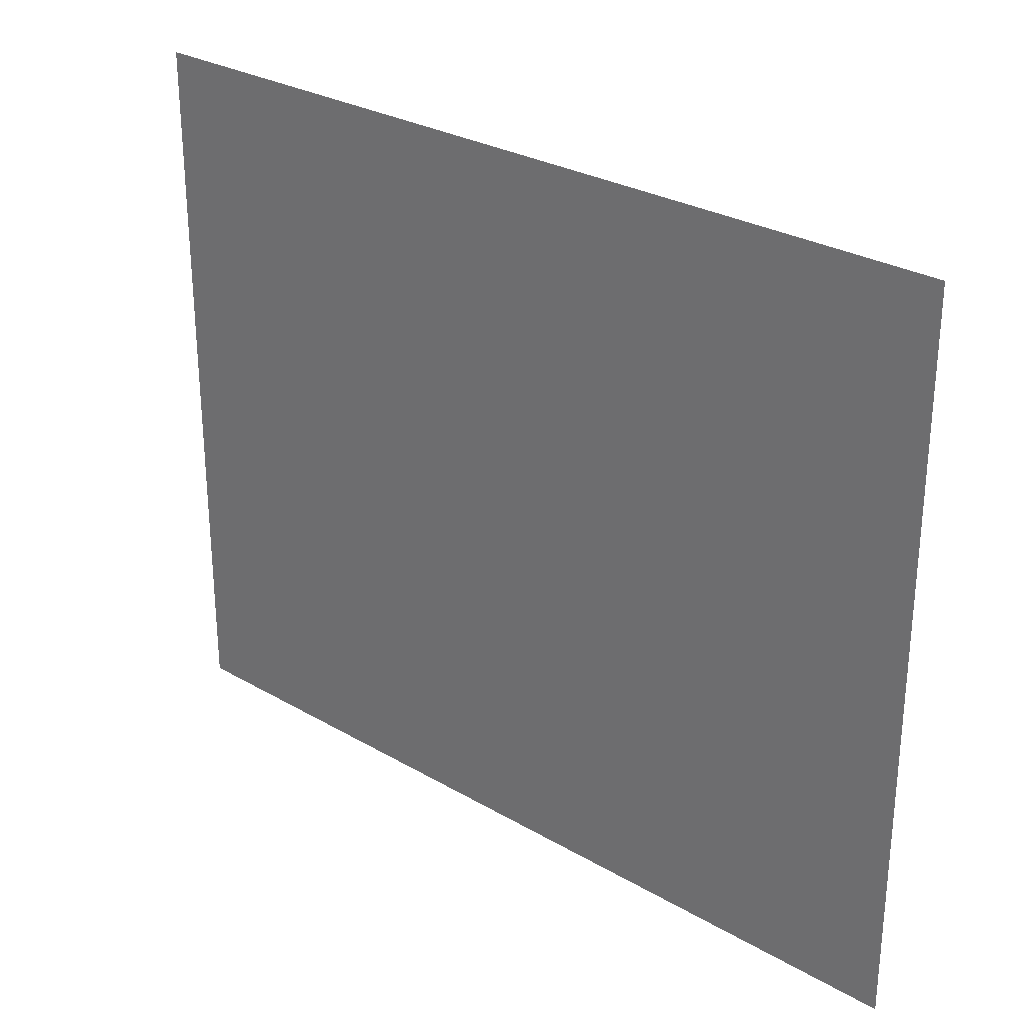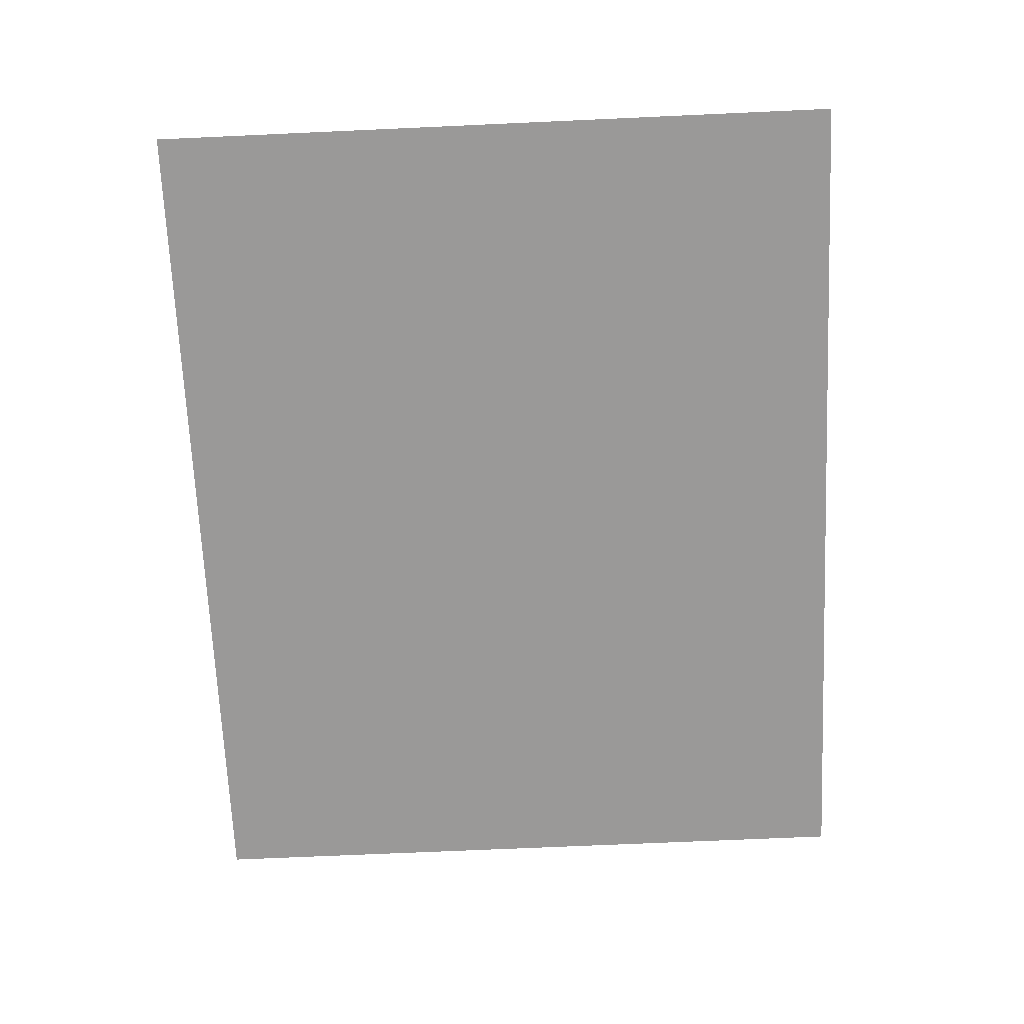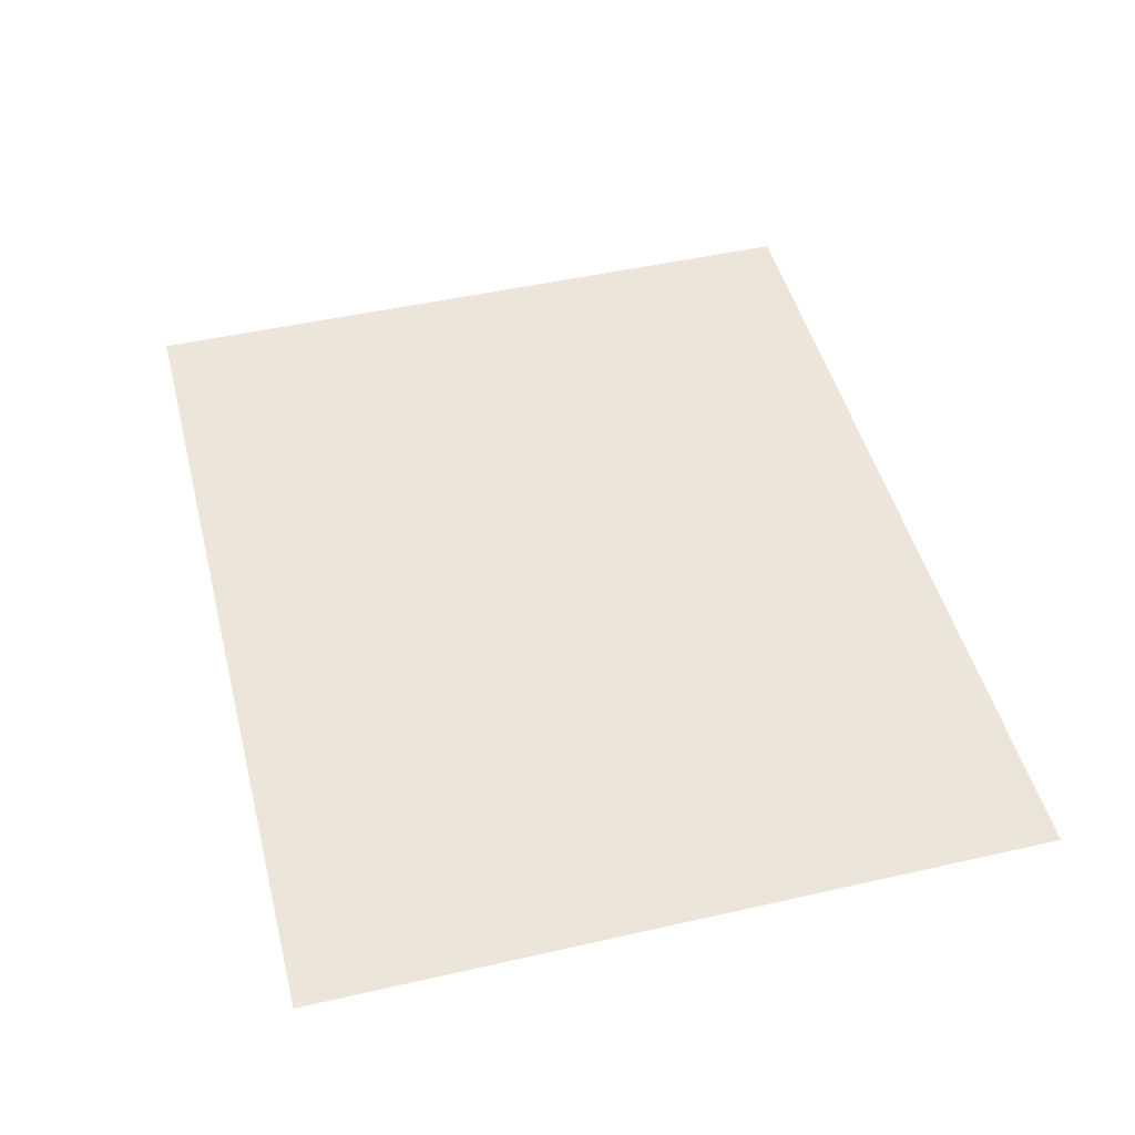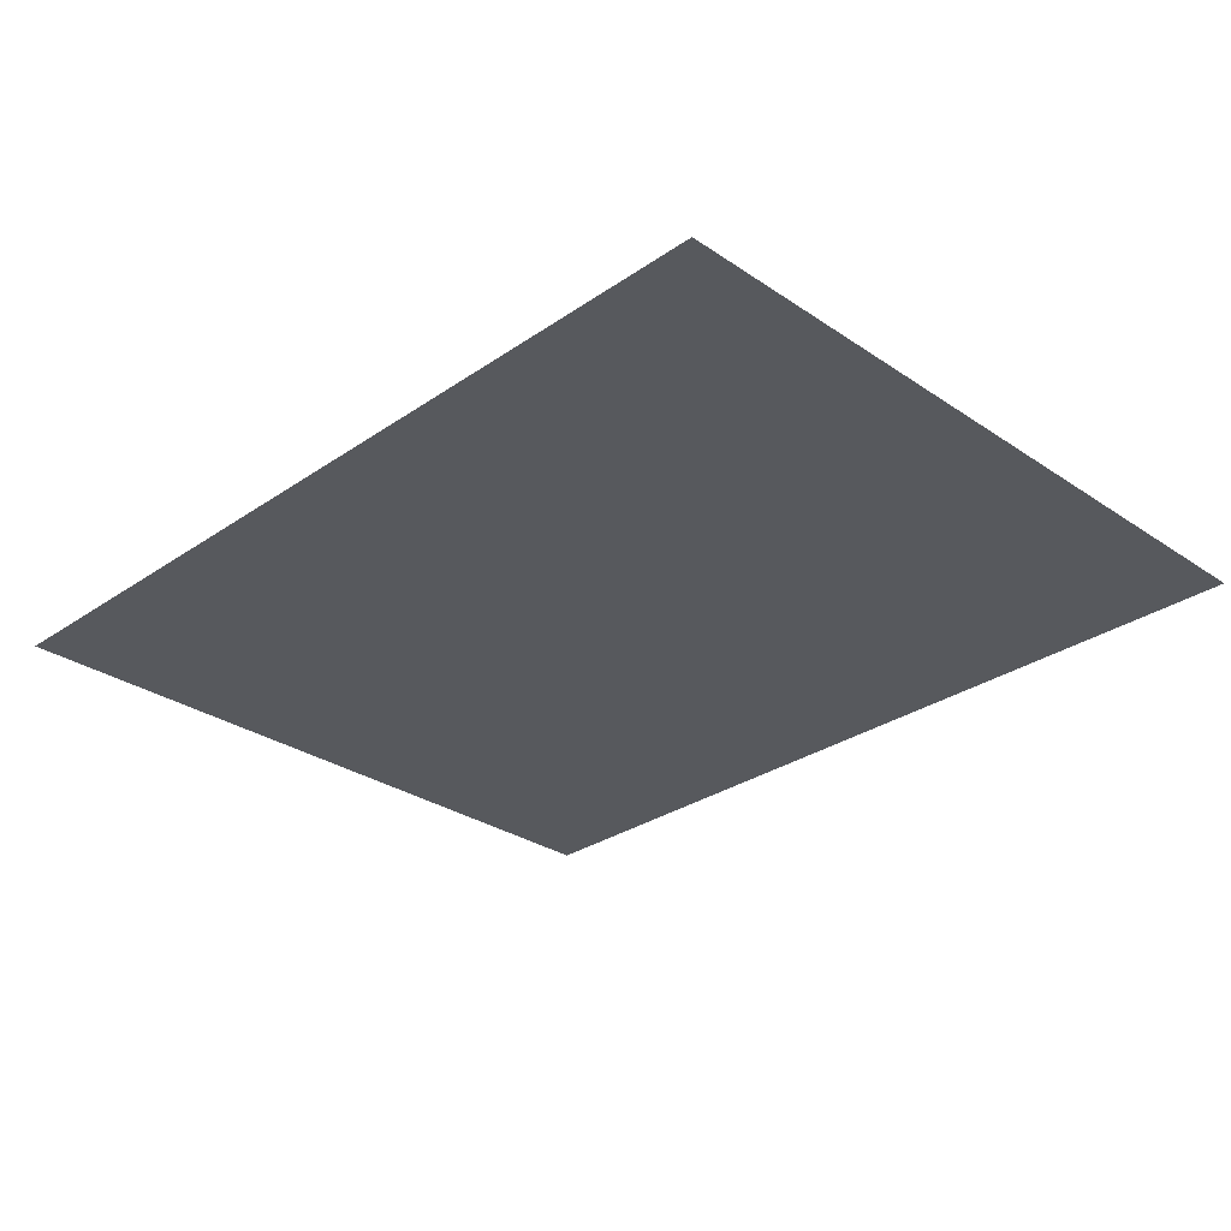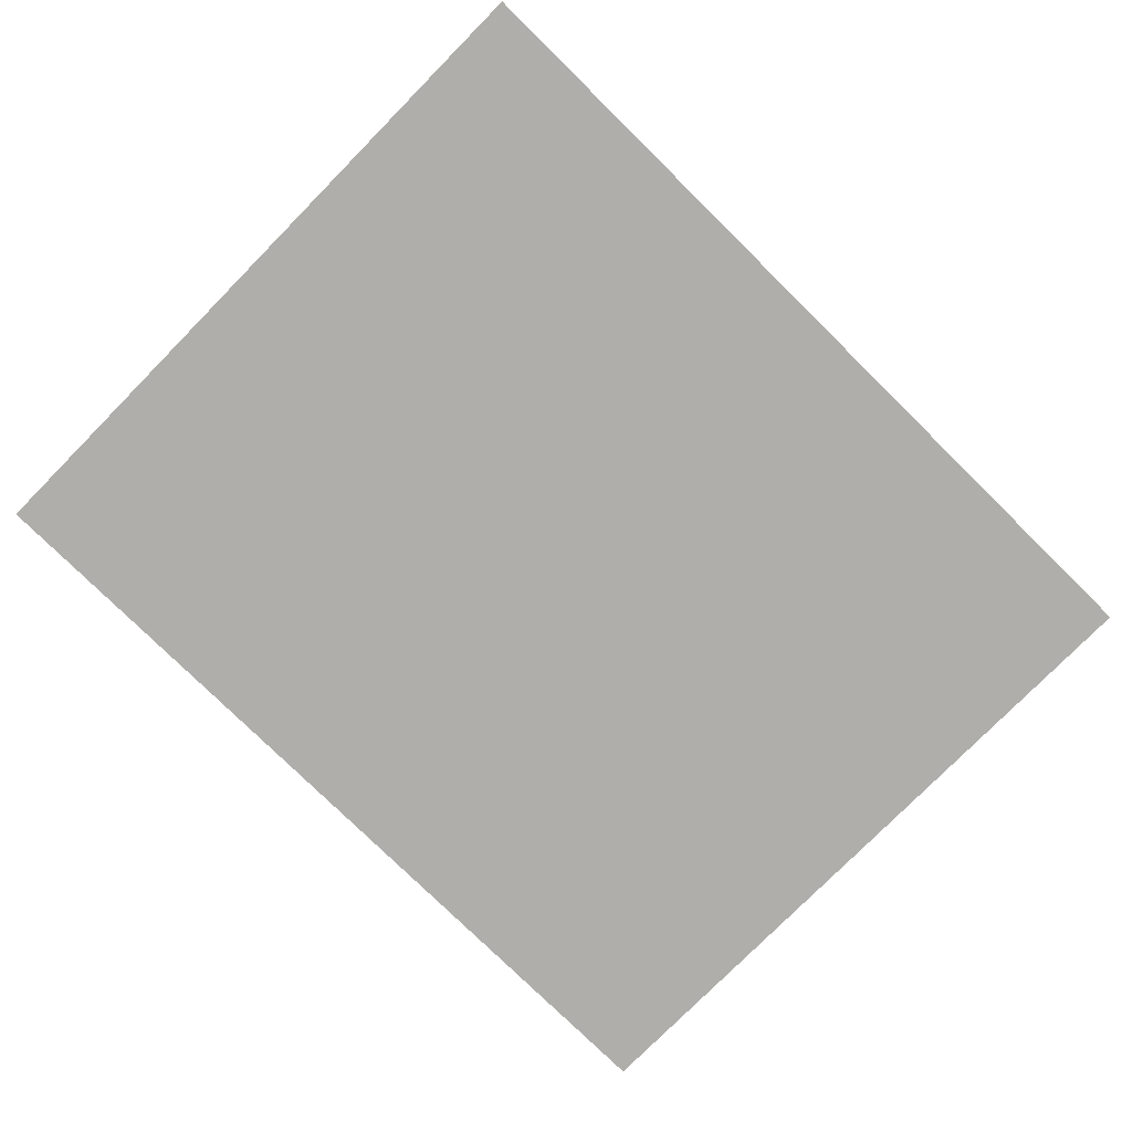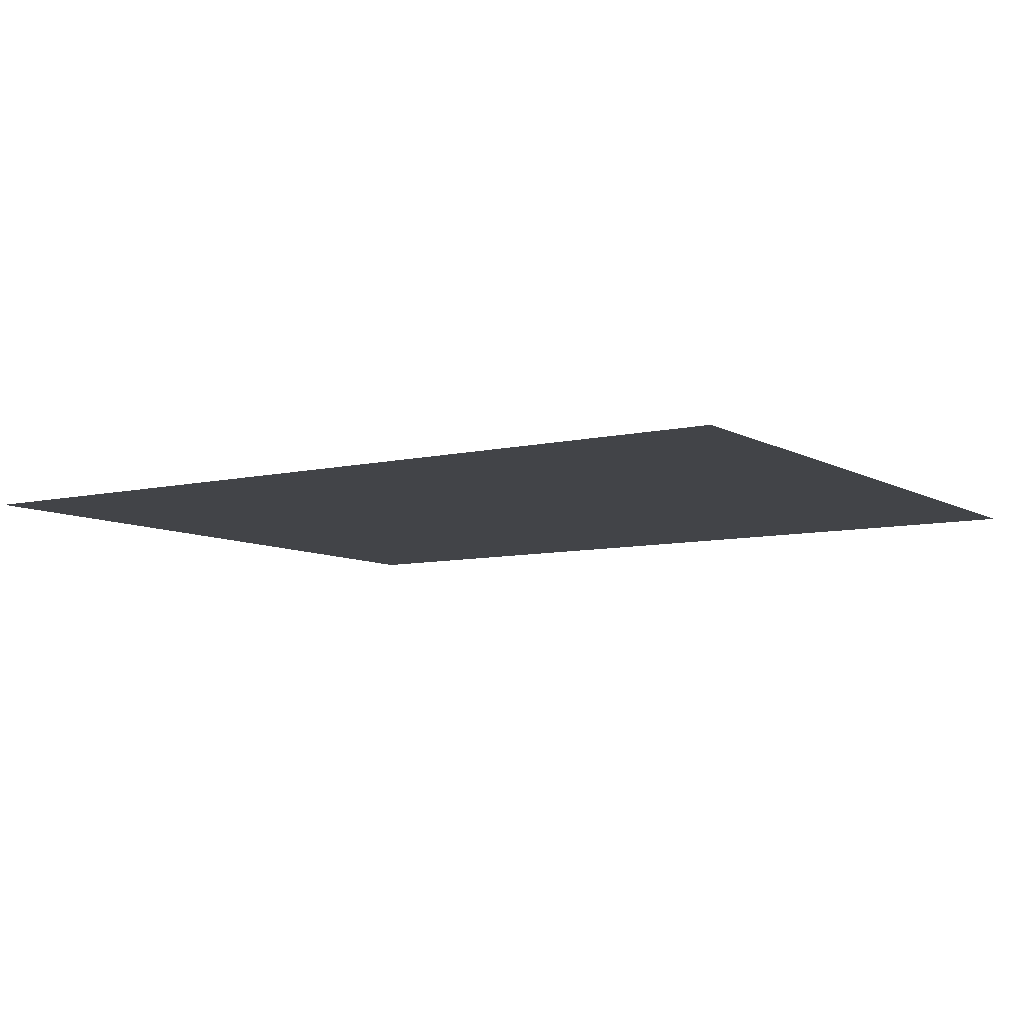
<metadata>
{"format":"obj","ext":"obj","renderer":"f3d","projection":"perspective","resolution":1024,"background":"white","views":[{"elev":28.4,"azim":-138.7,"up":"+Y"},{"elev":-69.1,"azim":-87.4,"up":"+Z"},{"elev":48.0,"azim":-104.3,"up":"+Z"},{"elev":-29.6,"azim":45.2,"up":"+Z"},{"elev":-77.6,"azim":135.4,"up":"+Z"},{"elev":-8.0,"azim":-146.7,"up":"+Z"}]}
</metadata>
<code>
v -240 -16 0
v -256 -16 0
v -256 0 0
v -240 0 0
v -224 -16 0
v -224 0 0
v -208 -16 0
v -208 0 0
v -192 -16 0
v -192 0 0
v -176 -16 0
v -176 0 0
v -160 -16 0
v -160 0 0
v -144 -16 0
v -144 0 0
v -128 -16 0
v -128 0 0
v -112 -16 0
v -112 0 0
v -96 -16 0
v -96 0 0
v -80 -16 0
v -80 0 0
v -64 -16 0
v -64 0 0
v -48 -16 0
v -48 0 0
v -32 -16 0
v -32 0 0
v -16 -16 0
v -16 0 0
v 0 -16 0
v 0 0 0
v -240 -32 0
v -256 -32 0
v -224 -32 0
v -208 -32 0
v -192 -32 0
v -176 -32 0
v -160 -32 0
v -144 -32 0
v -128 -32 0
v -112 -32 0
v -96 -32 0
v -80 -32 0
v -64 -32 0
v -48 -32 0
v -32 -32 0
v -16 -32 0
v 0 -32 0
v -224 -48 0
v -240 -48 0
v -160 -48 0
v -176 -48 0
v -144 -48 0
v -16 -48 0
v -32 -48 0
v 0 -48 0
v -224 -64 0
v -240 -64 0
v -160 -64 0
v -176 -64 0
v -144 -64 0
v -16 -64 0
v -32 -64 0
v 0 -64 0
v -224 -80 0
v -240 -80 0
v -160 -80 0
v -176 -80 0
v -144 -80 0
v -16 -80 0
v -32 -80 0
v 0 -80 0
v -240 -96 0
v -256 -96 0
v -256 -80 0
v -224 -96 0
v -160 -96 0
v -176 -96 0
v -144 -96 0
v -16 -96 0
v -32 -96 0
v 0 -96 0
v -240 -112 0
v -256 -112 0
v -224 -112 0
v -208 -112 0
v -208 -96 0
v -192 -112 0
v -192 -96 0
v -176 -112 0
v -160 -112 0
v -144 -112 0
v -16 -112 0
v -32 -112 0
v 0 -112 0
v -240 -128 0
v -256 -128 0
v -224 -128 0
v -208 -128 0
v -192 -128 0
v -176 -128 0
v -160 -128 0
v -144 -128 0
v -16 -128 0
v -32 -128 0
v 0 -128 0
v -240 -144 0
v -256 -144 0
v -224 -144 0
v -96 -144 0
v -112 -144 0
v -112 -128 0
v -96 -128 0
v -80 -144 0
v -80 -128 0
v -64 -144 0
v -64 -128 0
v -48 -144 0
v -48 -128 0
v -32 -144 0
v -16 -144 0
v 0 -144 0
v -240 -160 0
v -256 -160 0
v -224 -160 0
v -96 -160 0
v -112 -160 0
v -80 -160 0
v -64 -160 0
v -48 -160 0
v -32 -160 0
v -16 -160 0
v 0 -160 0
v -240 -176 0
v -256 -176 0
v -224 -176 0
v -96 -176 0
v -112 -176 0
v -80 -176 0
v -16 -176 0
v -32 -176 0
v 0 -176 0
v -240 -192 0
v -256 -192 0
v -224 -192 0
v -208 -192 0
v -208 -176 0
v -192 -192 0
v -192 -176 0
v -176 -192 0
v -176 -176 0
v -160 -192 0
v -160 -176 0
v -144 -192 0
v -144 -176 0
v -128 -192 0
v -128 -176 0
v -112 -192 0
v -96 -192 0
v -80 -192 0
v -64 -192 0
v -64 -176 0
v -48 -192 0
v -48 -176 0
v -32 -192 0
v -16 -192 0
v 0 -192 0
v -240 -208 0
v -256 -208 0
v -224 -208 0
v -208 -208 0
v -192 -208 0
v -176 -208 0
v -160 -208 0
v -144 -208 0
v -128 -208 0
v -112 -208 0
v -96 -208 0
v -80 -208 0
v -16 -208 0
v -32 -208 0
v 0 -208 0
v -208 -48 0
v -192 -48 0
v -128 -48 0
v -112 -48 0
v -96 -48 0
v -80 -48 0
v -64 -48 0
v -48 -48 0
v -208 -64 0
v -192 -64 0
v -128 -64 0
v -112 -64 0
v -96 -64 0
v -80 -64 0
v -64 -64 0
v -48 -64 0
v -208 -80 0
v -192 -80 0
v -128 -80 0
v -112 -80 0
v -96 -80 0
v -80 -80 0
v -64 -80 0
v -48 -80 0
v -128 -96 0
v -112 -96 0
v -96 -96 0
v -80 -96 0
v -64 -96 0
v -48 -96 0
v -128 -112 0
v -112 -112 0
v -96 -112 0
v -80 -112 0
v -64 -112 0
v -48 -112 0
v -128 -128 0
v -208 -144 0
v -192 -144 0
v -176 -144 0
v -160 -144 0
v -144 -144 0
v -128 -144 0
v -208 -160 0
v -192 -160 0
v -176 -160 0
v -160 -160 0
v -144 -160 0
v -128 -160 0
v -256 -48 0
v -256 -64 0
v -64 -208 0
v -48 -208 0
g mesh_0001
f 1 2 3 4
f 5 1 4 6
f 7 5 6 8
f 9 7 8 10
f 11 9 10 12
f 13 11 12 14
f 15 13 14 16
f 17 15 16 18
f 19 17 18 20
f 21 19 20 22
f 23 21 22 24
f 25 23 24 26
f 27 25 26 28
f 29 27 28 30
f 31 29 30 32
f 33 31 32 34
f 35 36 2 1
f 37 35 1 5
f 38 37 5 7
f 39 38 7 9
f 40 39 9 11
f 41 40 11 13
f 42 41 13 15
f 43 42 15 17
f 44 43 17 19
f 45 44 19 21
f 46 45 21 23
f 47 46 23 25
f 48 47 25 27
f 49 48 27 29
f 50 49 29 31
f 51 50 31 33
f 52 53 35 37
f 54 55 40 41
f 56 54 41 42
f 57 58 49 50
f 59 57 50 51
f 60 61 53 52
f 62 63 55 54
f 64 62 54 56
f 65 66 58 57
f 67 65 57 59
f 68 69 61 60
f 70 71 63 62
f 72 70 62 64
f 73 74 66 65
f 75 73 65 67
f 76 77 78 69
f 79 76 69 68
f 80 81 71 70
f 82 80 70 72
f 83 84 74 73
f 85 83 73 75
f 86 87 77 76
f 88 86 76 79
f 89 88 79 90
f 91 89 90 92
f 93 91 92 81
f 94 93 81 80
f 95 94 80 82
f 96 97 84 83
f 98 96 83 85
f 99 100 87 86
f 101 99 86 88
f 102 101 88 89
f 103 102 89 91
f 104 103 91 93
f 105 104 93 94
f 106 105 94 95
f 107 108 97 96
f 109 107 96 98
f 110 111 100 99
f 112 110 99 101
f 113 114 115 116
f 117 113 116 118
f 119 117 118 120
f 121 119 120 122
f 123 121 122 108
f 124 123 108 107
f 125 124 107 109
f 126 127 111 110
f 128 126 110 112
f 129 130 114 113
f 131 129 113 117
f 132 131 117 119
f 133 132 119 121
f 134 133 121 123
f 135 134 123 124
f 136 135 124 125
f 137 138 127 126
f 139 137 126 128
f 140 141 130 129
f 142 140 129 131
f 143 144 134 135
f 145 143 135 136
f 146 147 138 137
f 148 146 137 139
f 149 148 139 150
f 151 149 150 152
f 153 151 152 154
f 155 153 154 156
f 157 155 156 158
f 159 157 158 160
f 161 159 160 141
f 162 161 141 140
f 163 162 140 142
f 164 163 142 165
f 166 164 165 167
f 168 166 167 144
f 169 168 144 143
f 170 169 143 145
f 171 172 147 146
f 173 171 146 148
f 174 173 148 149
f 175 174 149 151
f 176 175 151 153
f 177 176 153 155
f 178 177 155 157
f 179 178 157 159
f 180 179 159 161
f 181 180 161 162
f 182 181 162 163
f 183 184 168 169
f 185 183 169 170
g mesh_0002
f 186 52 37 38
f 187 186 38 39
f 55 187 39 40
f 188 56 42 43
f 189 188 43 44
f 190 189 44 45
f 191 190 45 46
f 192 191 46 47
f 193 192 47 48
f 58 193 48 49
f 194 60 52 186
f 195 194 186 187
f 63 195 187 55
f 196 64 56 188
f 197 196 188 189
f 198 197 189 190
f 199 198 190 191
f 200 199 191 192
f 201 200 192 193
f 66 201 193 58
f 202 68 60 194
f 203 202 194 195
f 71 203 195 63
f 204 72 64 196
f 205 204 196 197
f 206 205 197 198
f 207 206 198 199
f 208 207 199 200
f 209 208 200 201
f 74 209 201 66
f 90 79 68 202
f 92 90 202 203
f 81 92 203 71
f 210 82 72 204
f 211 210 204 205
f 212 211 205 206
f 213 212 206 207
f 214 213 207 208
f 215 214 208 209
f 84 215 209 74
f 216 95 82 210
f 217 216 210 211
f 218 217 211 212
f 219 218 212 213
f 220 219 213 214
f 221 220 214 215
f 97 221 215 84
f 222 106 95 216
f 115 222 216 217
f 116 115 217 218
f 118 116 218 219
f 120 118 219 220
f 122 120 220 221
f 108 122 221 97
f 223 112 101 102
f 224 223 102 103
f 225 224 103 104
f 226 225 104 105
f 227 226 105 106
f 228 227 106 222
f 114 228 222 115
f 229 128 112 223
f 230 229 223 224
f 231 230 224 225
f 232 231 225 226
f 233 232 226 227
f 234 233 227 228
f 130 234 228 114
f 150 139 128 229
f 152 150 229 230
f 154 152 230 231
f 156 154 231 232
f 158 156 232 233
f 160 158 233 234
f 141 160 234 130
f 165 142 131 132
f 167 165 132 133
f 144 167 133 134
g mesh_0003
f 27 25 26 28
f 29 27 28 30
f 48 47 25 27
f 49 48 27 29
f 193 192 47 48
f 58 193 48 49
f 201 200 192 193
f 66 201 193 58
f 223 112 101 102
f 224 223 102 103
f 225 224 103 104
f 226 225 104 105
f 229 128 112 223
f 230 229 223 224
f 231 230 224 225
f 232 231 225 226
g mesh_0004
f 46 45 21 23
f 47 46 23 25
f 191 190 45 46
f 192 191 46 47
f 199 198 190 191
f 200 199 191 192
g mesh_0005
f 53 235 36 35
f 61 236 235 53
f 69 78 236 61
f 237 182 163 164
f 238 237 164 166
f 184 238 166 168

</code>
